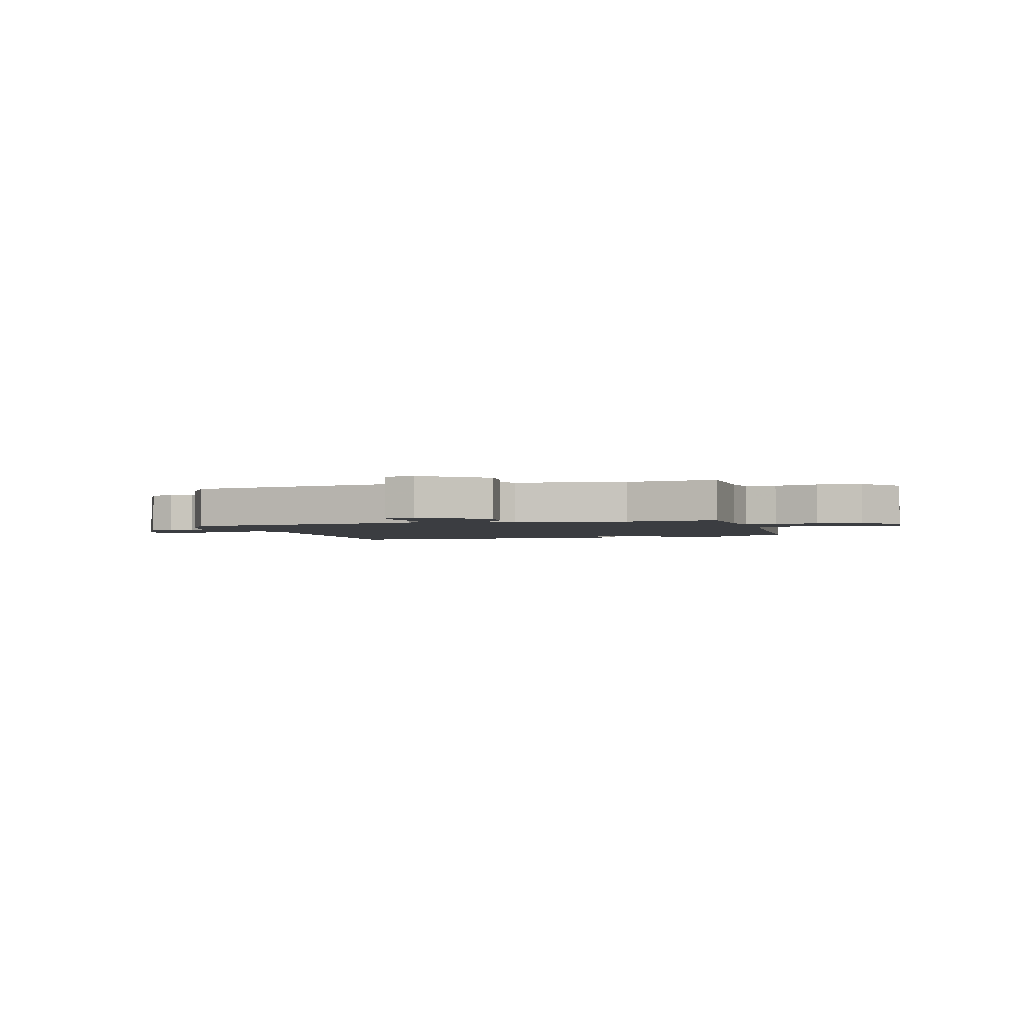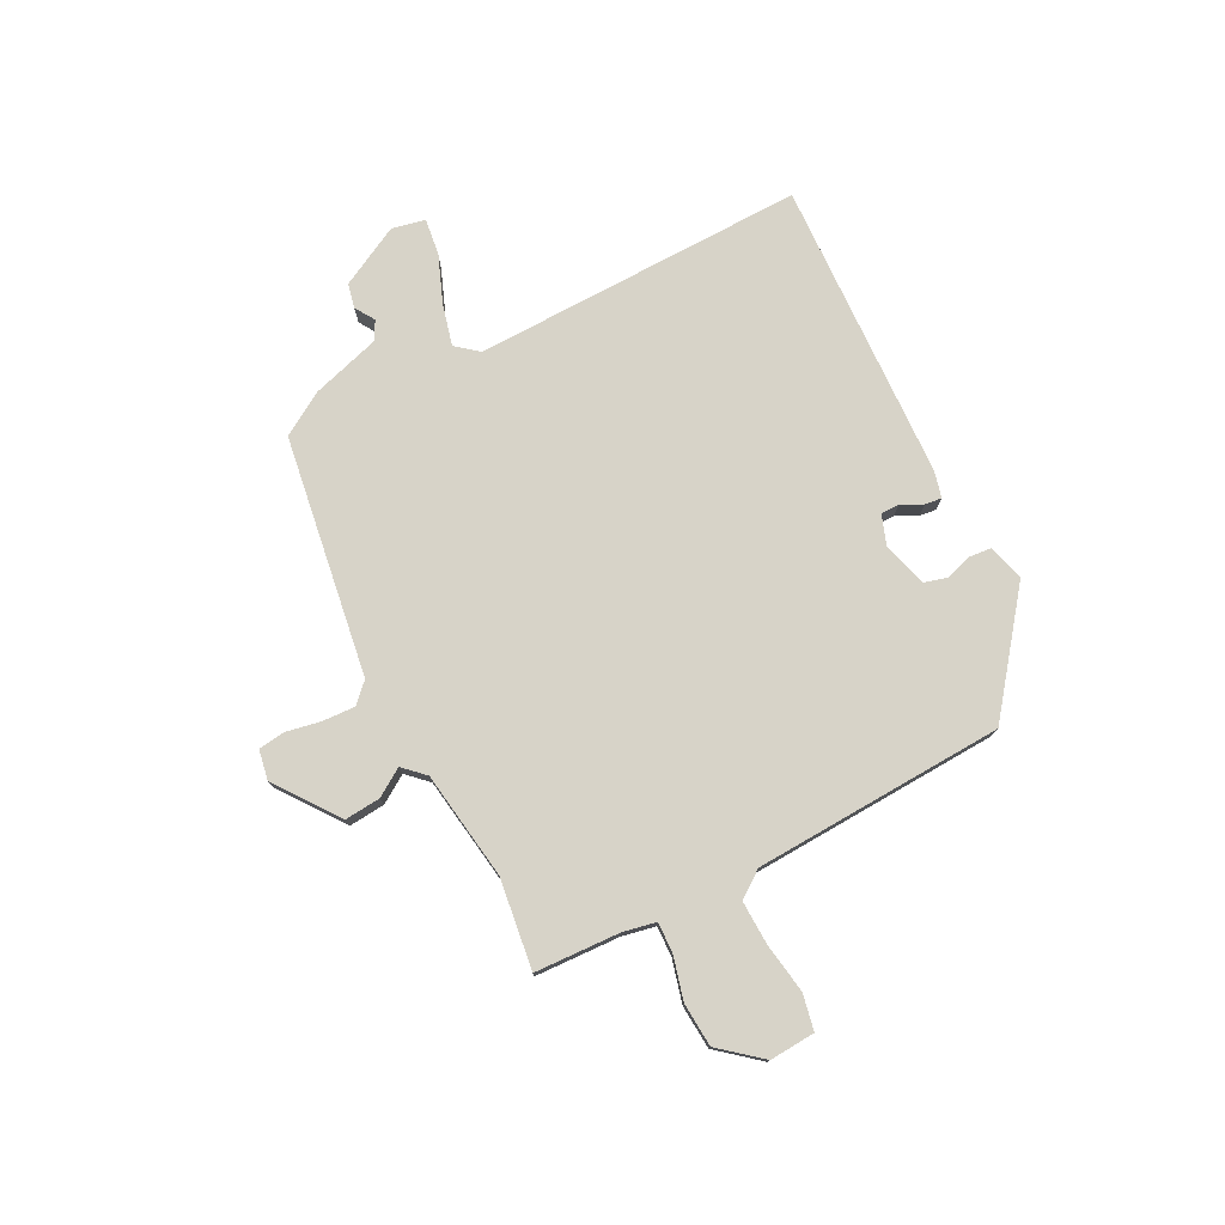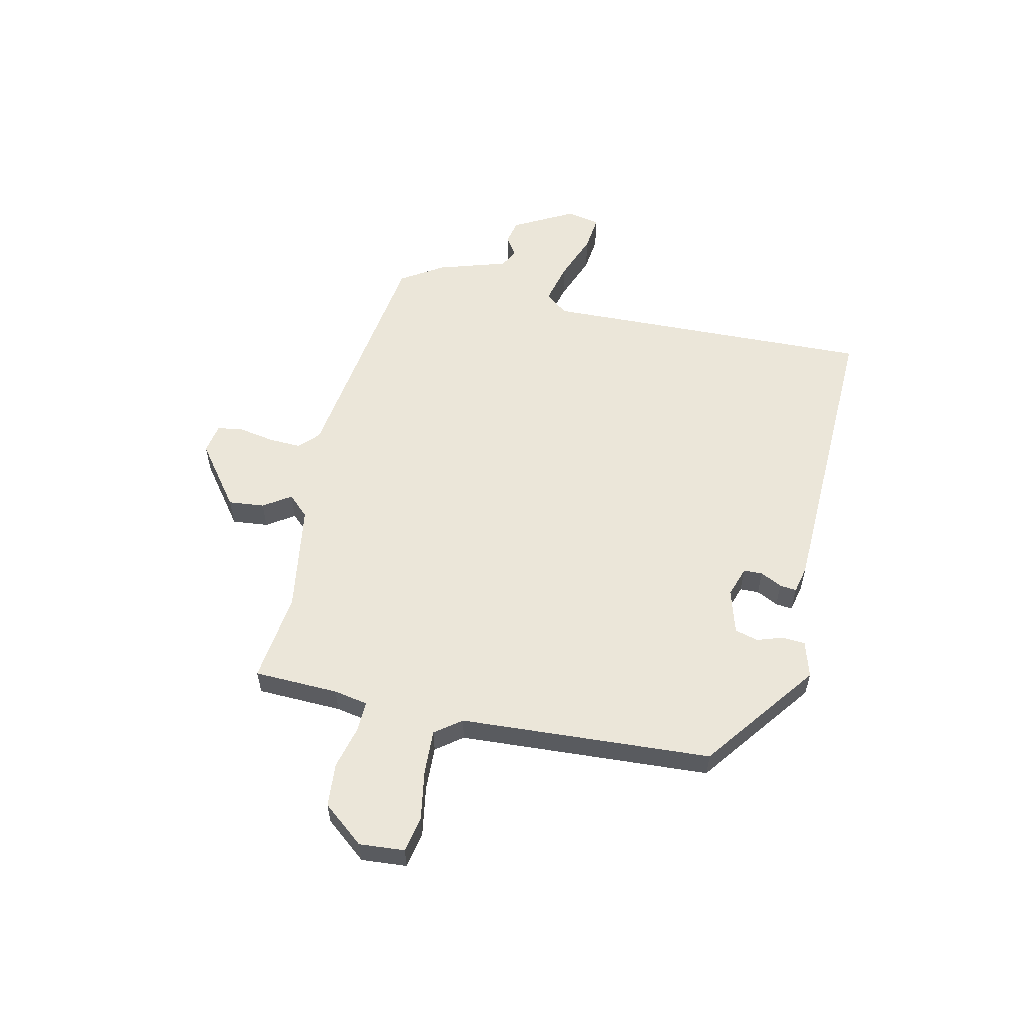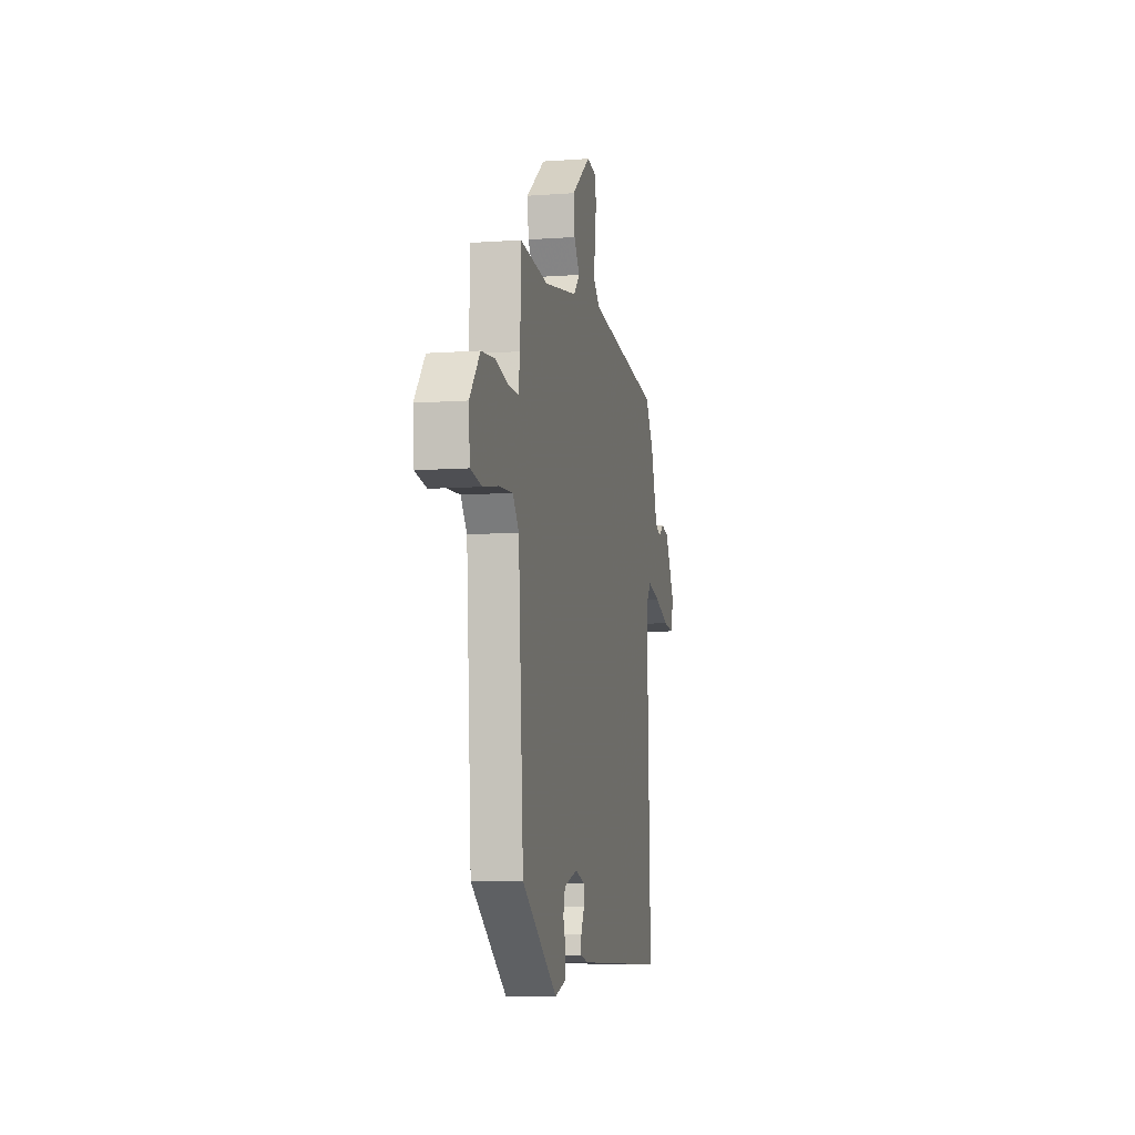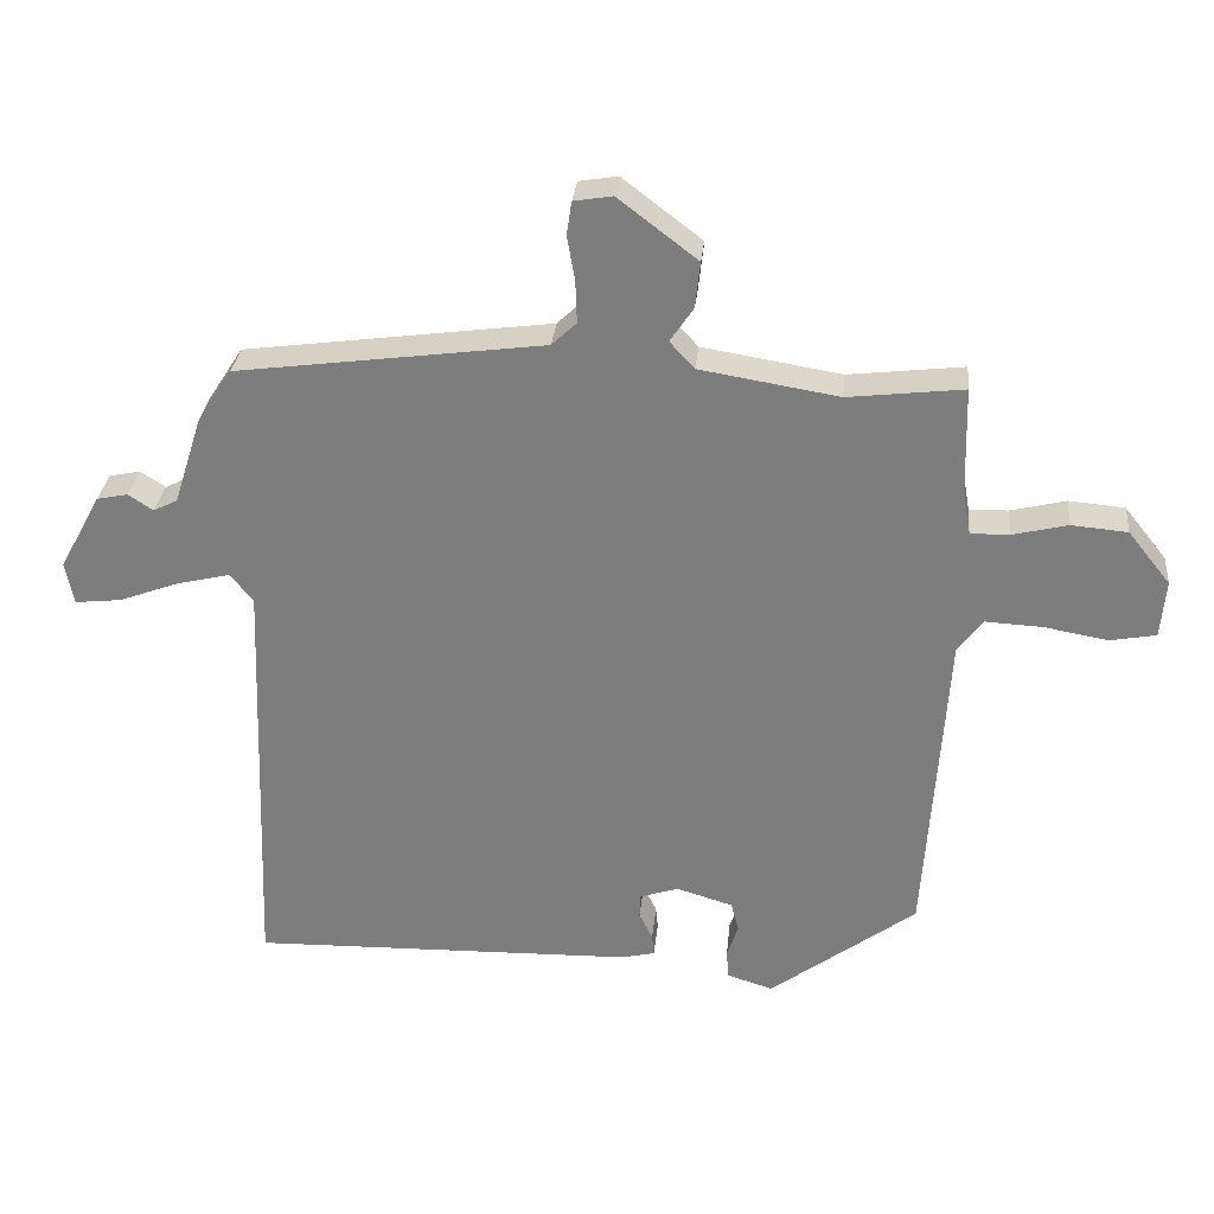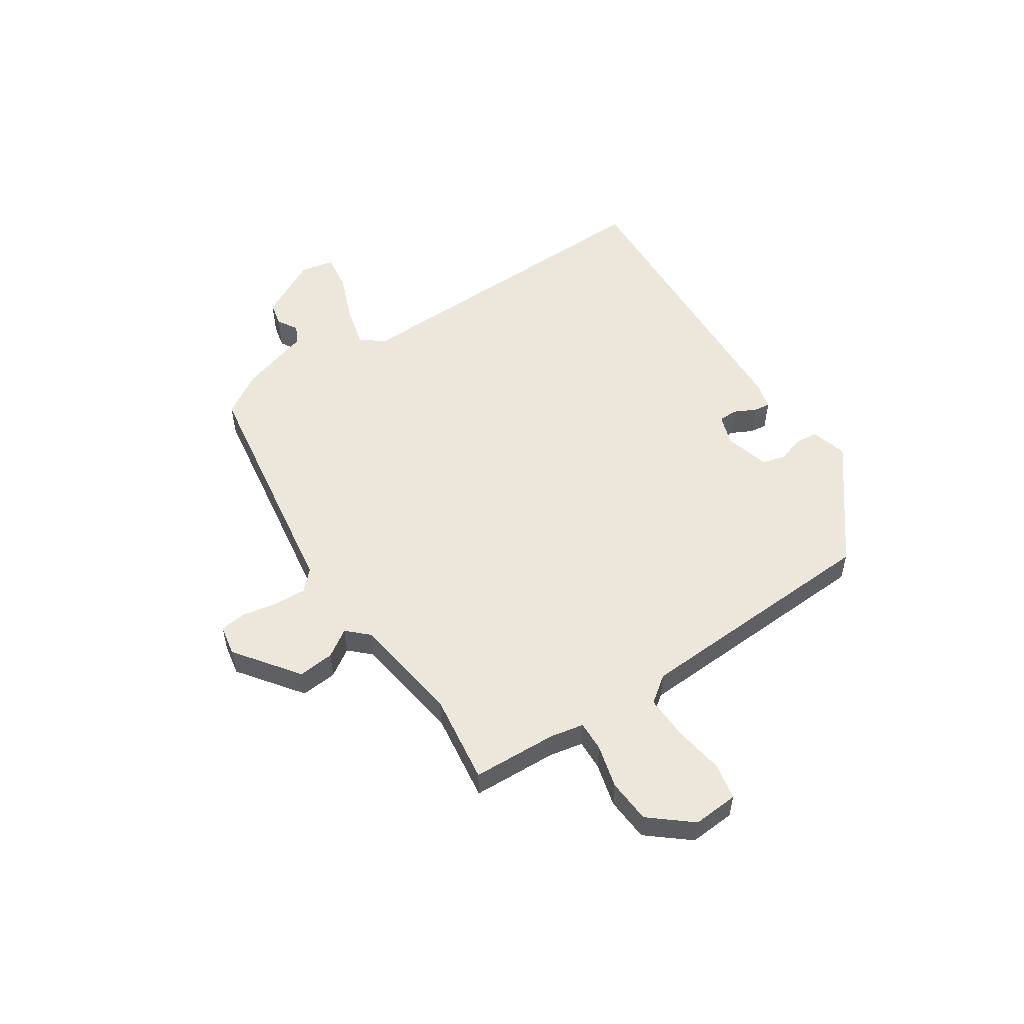
<metadata>
{"format":"obj","ext":"obj","renderer":"f3d","projection":"perspective","resolution":1024,"background":"white","views":[{"elev":-2.4,"azim":16.3,"up":"+Y"},{"elev":76.7,"azim":63.8,"up":"+Y"},{"elev":56.8,"azim":103.0,"up":"+Y"},{"elev":-7.8,"azim":101.6,"up":"+Z"},{"elev":30.1,"azim":5.6,"up":"+Z"},{"elev":54.0,"azim":57.5,"up":"+Y"}]}
</metadata>
<code>
v 0.495 0.07 0.487
v 0.499 0.07 0.334
v 0.51 0.07 0.273
v 0.565 0.07 0.274
v 0.643 0.07 0.293
v 0.722 0.07 0.286
v 0.782 0.07 0.211
v 0.775 0.07 0.129
v 0.71 0.07 0.117
v 0.62 0.07 0.133
v 0.54 0.07 0.137
v 0.504 0.07 0.09
v 0.474 0.07 -0.363
v 0.267 0.07 -0.517
v 0.202 0.07 -0.497
v 0.199 0.07 -0.456
v 0.215 0.07 -0.409
v 0.204 0.07 -0.367
v 0.124 0.07 -0.343
v 0.069 0.07 -0.361
v 0.068 0.07 -0.395
v 0.087 0.07 -0.434
v 0.09 0.07 -0.464
v 0.041 0.07 -0.475
v -0.502 0.07 -0.488
v -0.48 0.07 0.112
v -0.512 0.07 0.153
v -0.587 0.07 0.135
v -0.673 0.07 0.103
v -0.738 0.07 0.096
v -0.75 0.07 0.156
v -0.691 0.07 0.264
v -0.647 0.07 0.273
v -0.612 0.07 0.25
v -0.578 0.07 0.267
v -0.538 0.07 0.392
v -0.489 0.07 0.468
v -0.055 0.07 0.526
v -0.02 0.07 0.559
v -0.022 0.07 0.618
v -0.033 0.07 0.682
v -0.026 0.07 0.729
v 0.029 0.07 0.738
v 0.141 0.07 0.652
v 0.134 0.07 0.587
v 0.101 0.07 0.538
v 0.136 0.07 0.5
v 0.332 0.07 0.468
v 0.495 0 0.487
v 0.499 0 0.334
v 0.51 0 0.273
v 0.565 0 0.274
v 0.643 0 0.293
v 0.722 0 0.286
v 0.782 0 0.211
v 0.775 0 0.129
v 0.71 0 0.117
v 0.62 0 0.133
v 0.54 0 0.137
v 0.504 0 0.09
v 0.474 0 -0.363
v 0.267 0 -0.517
v 0.202 0 -0.497
v 0.199 0 -0.456
v 0.215 0 -0.409
v 0.204 0 -0.367
v 0.124 0 -0.343
v 0.069 0 -0.361
v 0.068 0 -0.395
v 0.087 0 -0.434
v 0.09 0 -0.464
v 0.041 0 -0.475
v -0.502 0 -0.488
v -0.48 0 0.112
v -0.512 0 0.153
v -0.587 0 0.135
v -0.673 0 0.103
v -0.738 0 0.096
v -0.75 0 0.156
v -0.691 0 0.264
v -0.647 0 0.273
v -0.612 0 0.25
v -0.578 0 0.267
v -0.538 0 0.392
v -0.489 0 0.468
v -0.055 0 0.526
v -0.02 0 0.559
v -0.022 0 0.618
v -0.033 0 0.682
v -0.026 0 0.729
v 0.029 0 0.738
v 0.141 0 0.652
v 0.134 0 0.587
v 0.101 0 0.538
v 0.136 0 0.5
v 0.332 0 0.468
f 44 45 46
f 43 44 46
f 42 43 46
f 41 42 46
f 40 41 46
f 39 40 46 47
f 38 39 47
f 38 47 48
f 37 38 48
f 36 37 48
f 35 36 48
f 32 33 34
f 31 32 34
f 30 31 34
f 29 30 34
f 28 29 34
f 35 48 1
f 34 35 1
f 28 34 1
f 27 28 1
f 24 25 26
f 23 24 26
f 22 23 26
f 21 22 26
f 20 21 26 27
f 15 16 17
f 14 15 17
f 13 14 17
f 12 13 17
f 12 17 18
f 8 9 10
f 7 8 10
f 6 7 10
f 5 6 10
f 4 5 10
f 3 4 10 11
f 27 1 2
f 20 27 2
f 19 20 2
f 19 2 3
f 18 19 3
f 12 18 3
f 3 11 12
f 94 93 92
f 94 92 91
f 94 91 90
f 94 90 89
f 94 89 88
f 95 94 88 87
f 95 87 86
f 96 95 86
f 96 86 85
f 96 85 84
f 96 84 83
f 82 81 80
f 82 80 79
f 82 79 78
f 82 78 77
f 82 77 76
f 49 96 83
f 49 83 82
f 49 82 76
f 49 76 75
f 74 73 72
f 74 72 71
f 74 71 70
f 74 70 69
f 75 74 69 68
f 65 64 63
f 65 63 62
f 65 62 61
f 65 61 60
f 66 65 60
f 58 57 56
f 58 56 55
f 58 55 54
f 58 54 53
f 58 53 52
f 59 58 52 51
f 50 49 75
f 50 75 68
f 50 68 67
f 51 50 67
f 51 67 66
f 51 66 60
f 60 59 51
f 1 49 50 2
f 2 50 51 3
f 3 51 52 4
f 4 52 53 5
f 5 53 54 6
f 6 54 55 7
f 7 55 56 8
f 8 56 57 9
f 9 57 58 10
f 10 58 59 11
f 11 59 60 12
f 12 60 61 13
f 13 61 62 14
f 14 62 63 15
f 15 63 64 16
f 16 64 65 17
f 17 65 66 18
f 18 66 67 19
f 19 67 68 20
f 20 68 69 21
f 21 69 70 22
f 22 70 71 23
f 23 71 72 24
f 24 72 73 25
f 25 73 74 26
f 26 74 75 27
f 27 75 76 28
f 28 76 77 29
f 29 77 78 30
f 30 78 79 31
f 31 79 80 32
f 32 80 81 33
f 33 81 82 34
f 34 82 83 35
f 35 83 84 36
f 36 84 85 37
f 37 85 86 38
f 38 86 87 39
f 39 87 88 40
f 40 88 89 41
f 41 89 90 42
f 42 90 91 43
f 43 91 92 44
f 44 92 93 45
f 45 93 94 46
f 46 94 95 47
f 47 95 96 48
f 48 96 49 1

</code>
